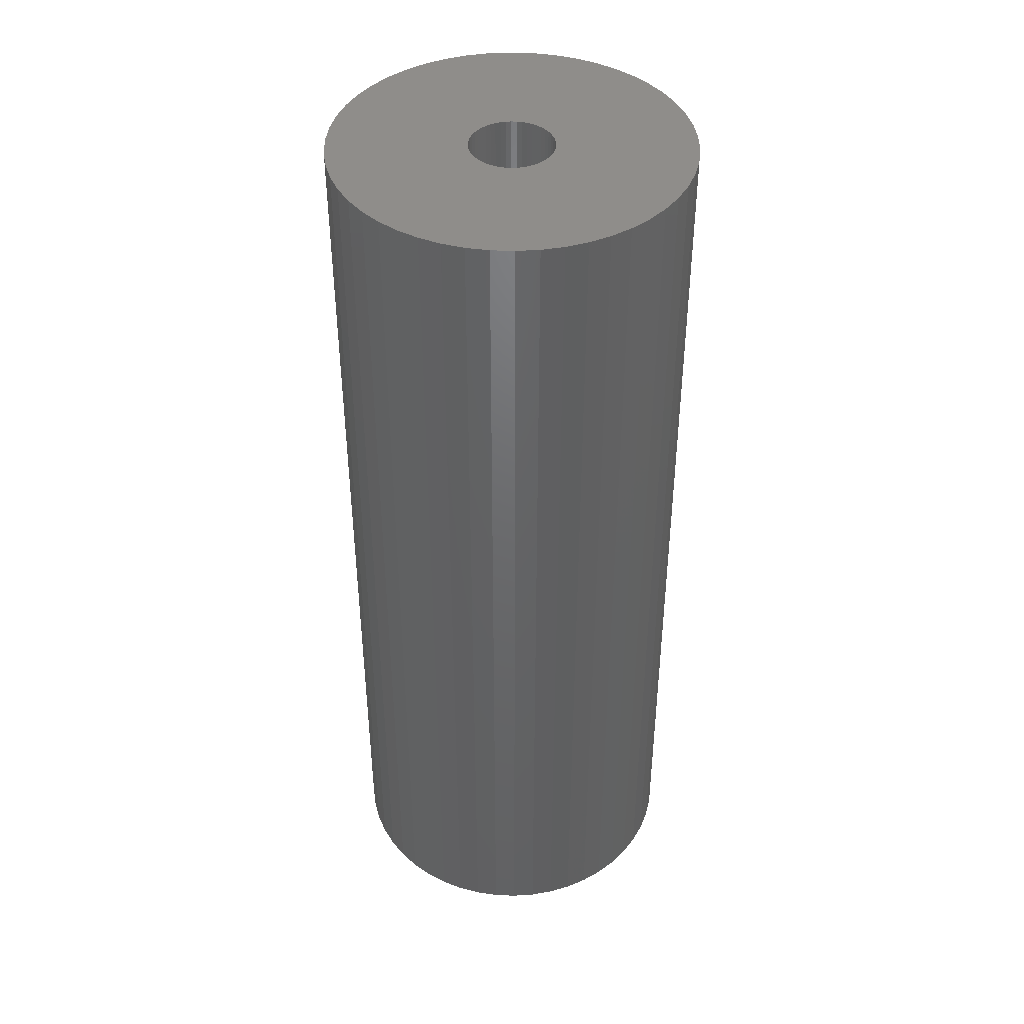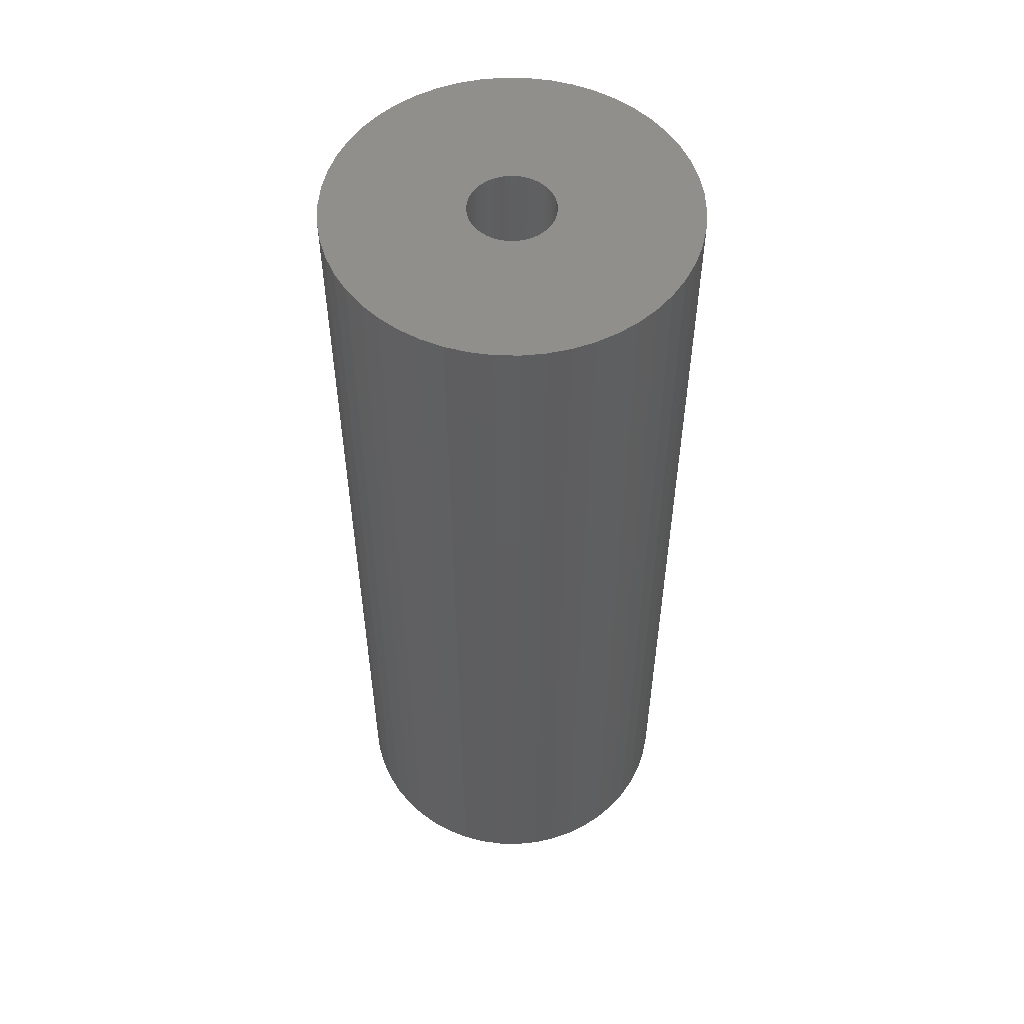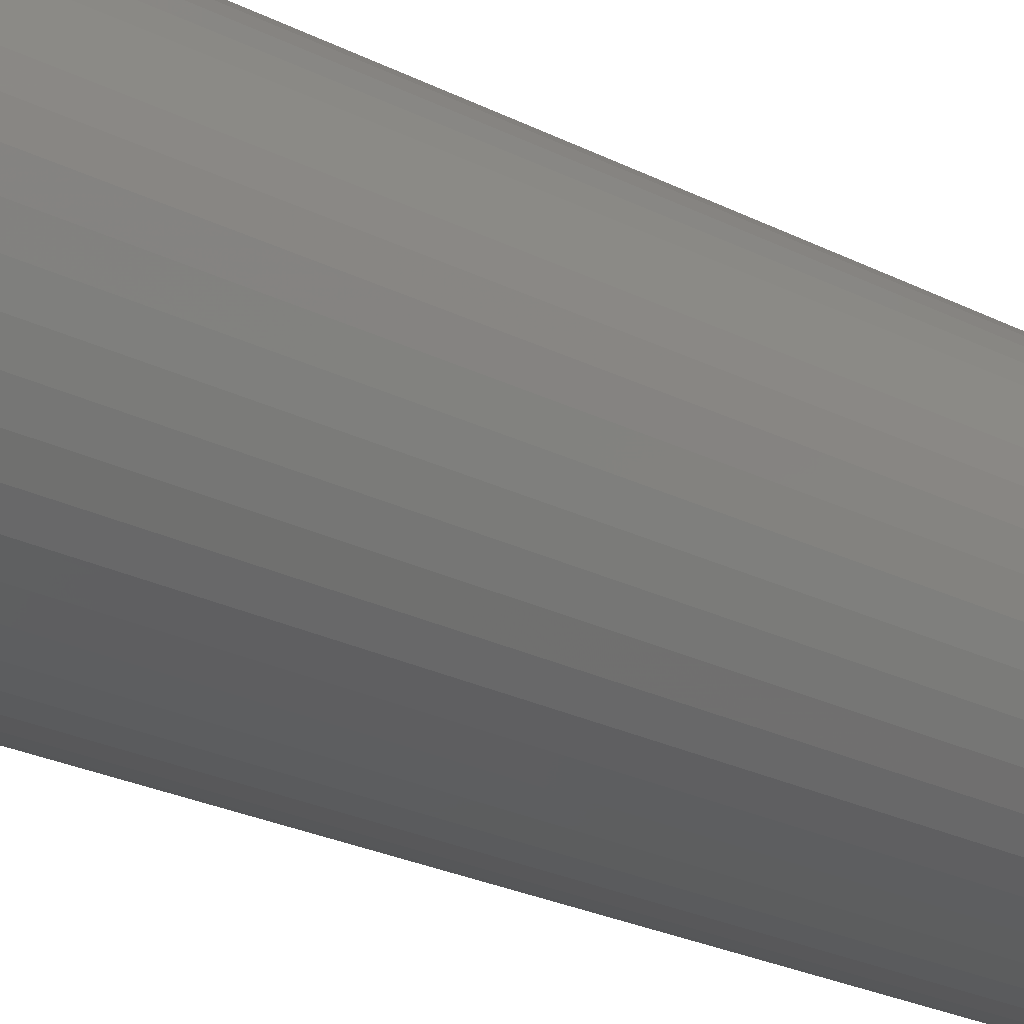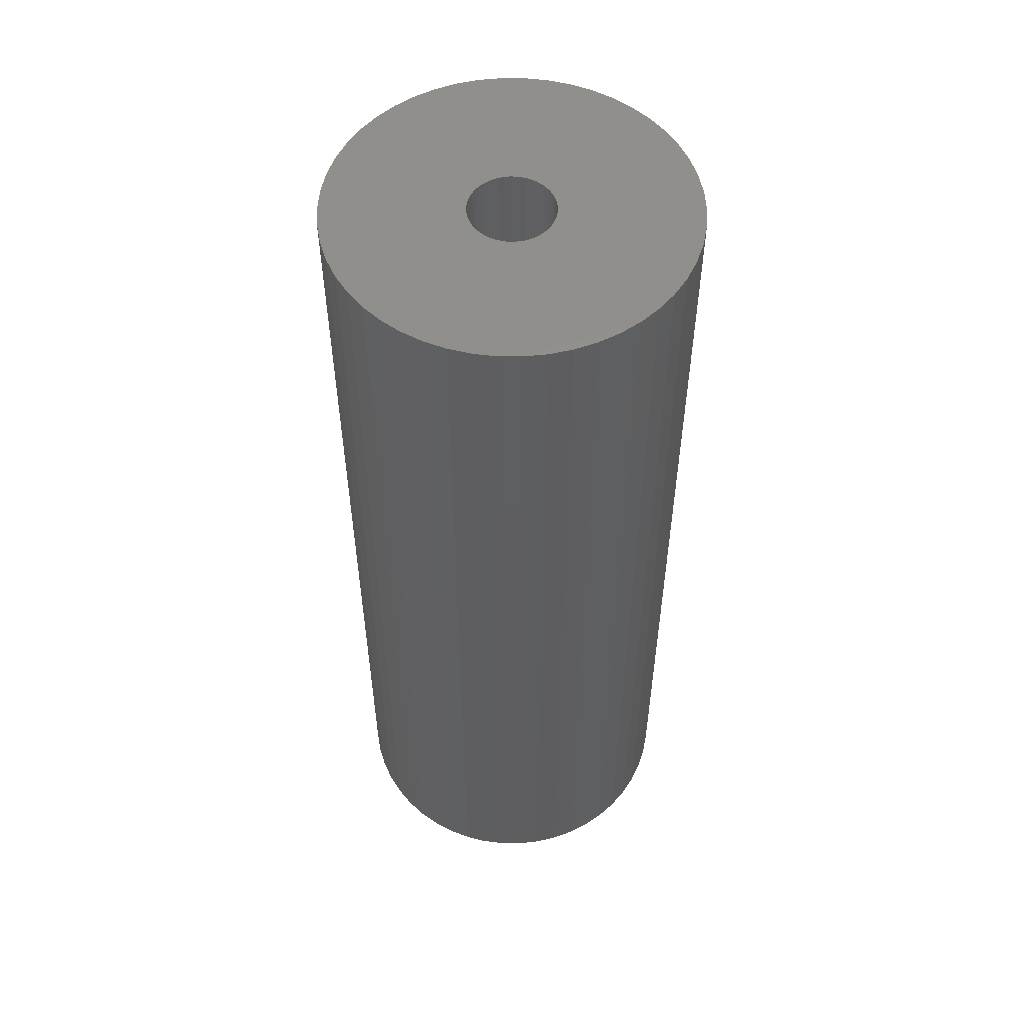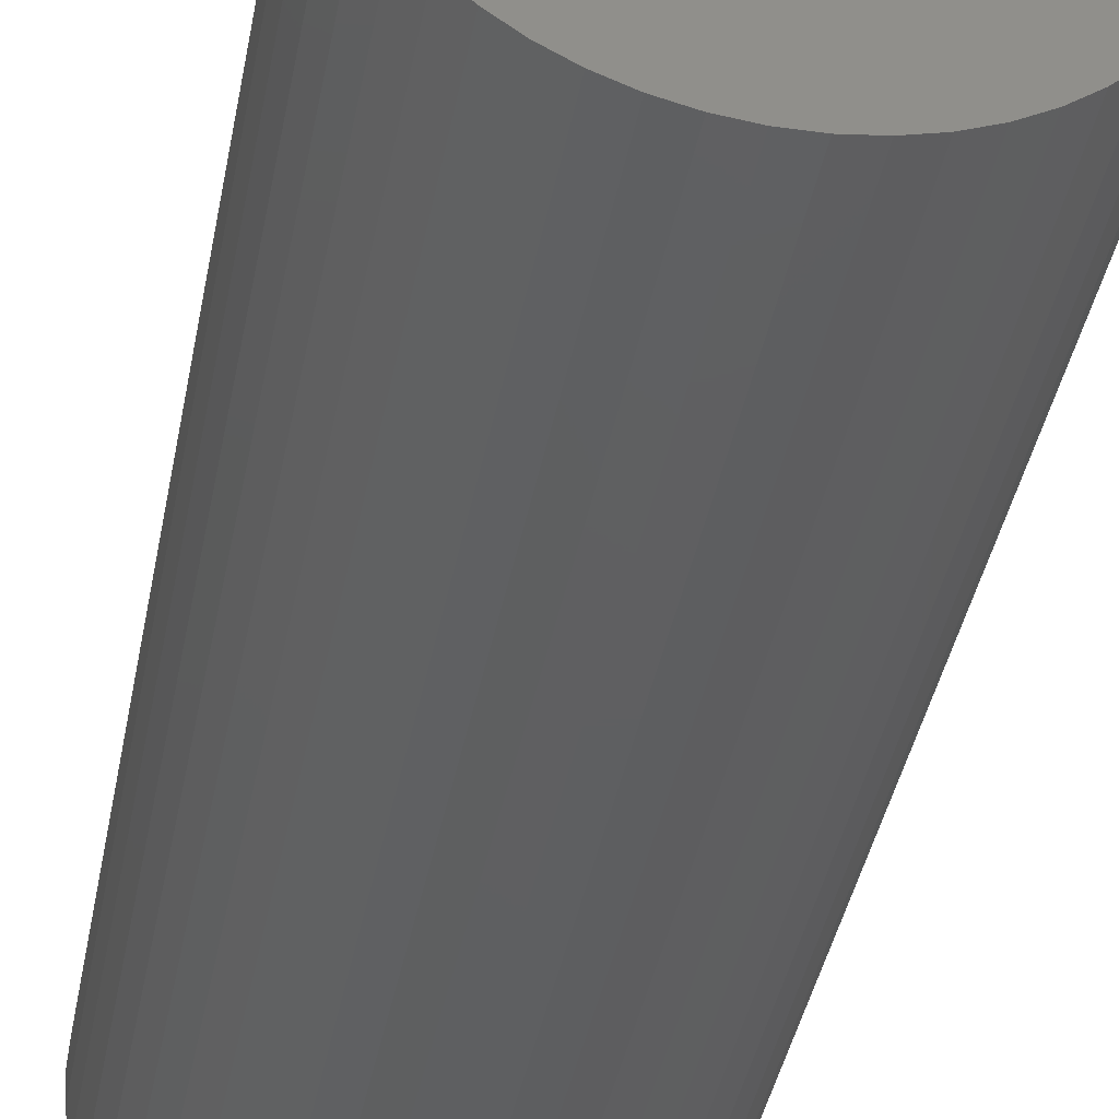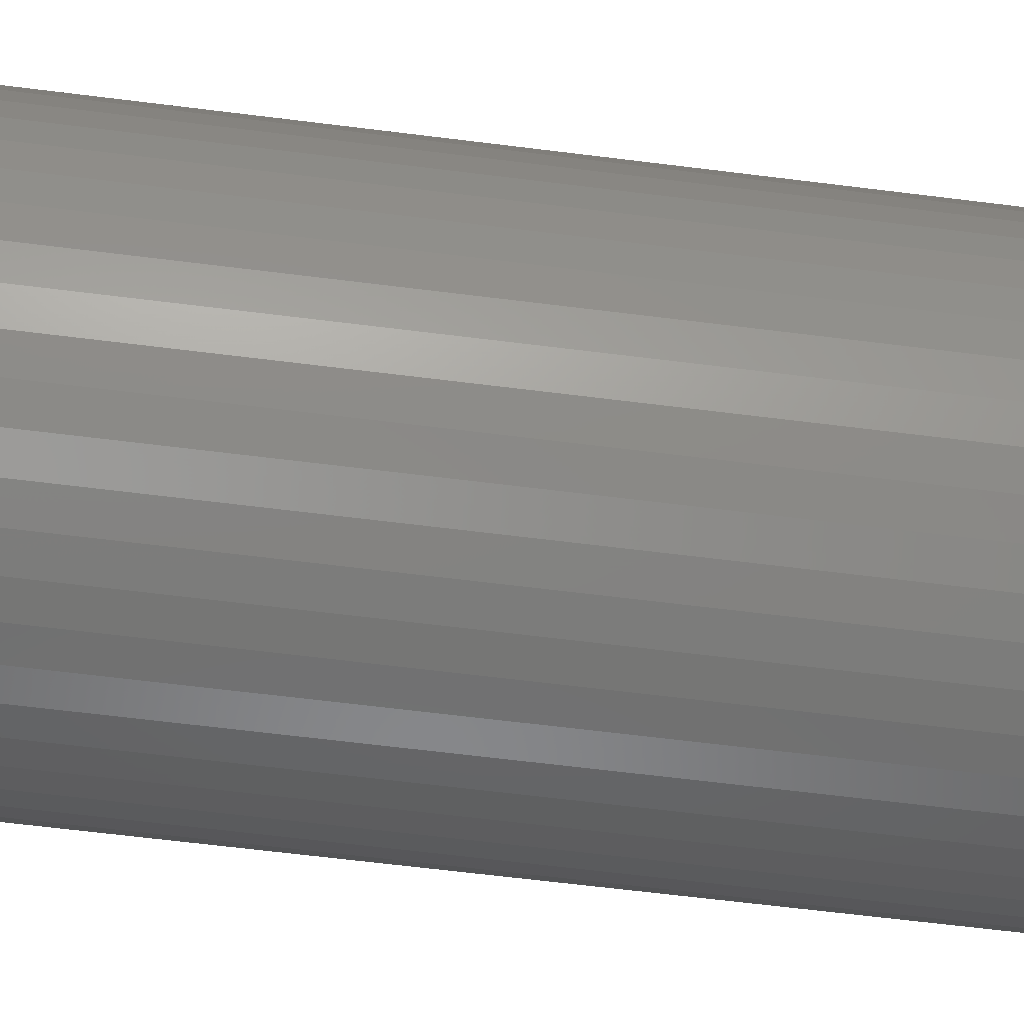
<metadata>
{"format":"stl","ext":"stl","renderer":"f3d","projection":"perspective","resolution":1024,"background":"white","views":[{"elev":42.3,"azim":153.9,"up":"+Z"},{"elev":53.9,"azim":-178.7,"up":"+Z"},{"elev":-25.6,"azim":-128.8,"up":"+Y"},{"elev":54.0,"azim":-179.5,"up":"+Z"},{"elev":-38.4,"azim":-10.2,"up":"+Y"},{"elev":-61.2,"azim":82.6,"up":"+Y"}]}
</metadata>
<code>
# stl→obj: 200 verts, 400 faces
v 15.81 6.258 45
v 14.9 8.19 -45
v 14.9 8.19 45
v 15.81 6.258 -45
v 13.75 9.992 -45
v 13.75 9.992 45
v 7.238 15.38 -45
v 5.253 16.17 45
v 7.238 15.38 45
v 5.253 16.17 -45
v -5.253 16.17 -45
v -7.238 15.38 45
v -5.253 16.17 45
v -7.238 15.38 -45
v -15.81 6.258 -45
v -14.9 8.19 45
v -14.9 8.19 -45
v -15.81 6.258 45
v 16.87 -2.131 45
v 17 0 -45
v 17 0 45
v 16.87 -2.131 -45
v 12.39 11.64 -45
v 10.84 13.1 45
v 12.39 11.64 45
v 10.84 13.1 -45
v 3.185 16.7 -45
v 1.067 16.97 45
v 3.185 16.7 45
v 1.067 16.97 -45
v 9.109 14.35 -45
v 9.109 14.35 45
v -17 0 -45
v -16.87 2.131 45
v -16.87 2.131 -45
v -17 0 45
v -13.75 9.992 -45
v -12.39 11.64 45
v -12.39 11.64 -45
v -13.75 9.992 45
v -1.067 16.97 -45
v -3.185 16.7 45
v -1.067 16.97 45
v -3.185 16.7 -45
v -10.84 13.1 -45
v -10.84 13.1 45
v 14.9 -8.19 45
v 15.81 -6.258 -45
v 15.81 -6.258 45
v 14.9 -8.19 -45
v -12.39 -11.64 -45
v -10.84 -13.1 45
v -12.39 -11.64 45
v -10.84 -13.1 -45
v -14.9 -8.19 -45
v -15.81 -6.258 45
v -15.81 -6.258 -45
v -14.9 -8.19 45
v 7.238 -15.38 -45
v 9.109 -14.35 45
v 7.238 -15.38 45
v 9.109 -14.35 -45
v 16.87 2.131 45
v 16.47 4.228 -45
v 16.47 4.228 45
v 16.87 2.131 -45
v 4 0 45
v 3.968 0.5013 45
v 3.874 0.9948 45
v 3.968 -0.5013 45
v 3.719 1.472 45
v 16.47 -4.228 45
v 3.505 1.927 45
v 3.874 -0.9948 45
v 3.236 2.351 45
v 2.916 2.738 45
v 3.719 -1.472 45
v 2.55 3.082 45
v 2.143 3.377 45
v 3.505 -1.927 45
v 1.703 3.619 45
v 13.75 -9.992 45
v 3.236 -2.351 45
v 1.236 3.804 45
v 0.7495 3.929 45
v 0.2512 3.992 45
v -0.2512 3.992 45
v -0.7495 3.929 45
v -1.236 3.804 45
v -1.703 3.619 45
v -2.143 3.377 45
v -9.109 14.35 45
v -2.55 3.082 45
v -2.916 2.738 45
v -3.236 2.351 45
v 12.39 -11.64 45
v 2.916 -2.738 45
v 10.84 -13.1 45
v 2.55 -3.082 45
v 2.143 -3.377 45
v 1.703 -3.619 45
v 5.253 -16.17 45
v 1.236 -3.804 45
v 3.185 -16.7 45
v 0.7495 -3.929 45
v 1.067 -16.97 45
v 0.2512 -3.992 45
v -0.2512 -3.992 45
v -1.067 -16.97 45
v -0.7495 -3.929 45
v -3.185 -16.7 45
v -1.236 -3.804 45
v -5.253 -16.17 45
v -1.703 -3.619 45
v -7.238 -15.38 45
v -2.143 -3.377 45
v -9.109 -14.35 45
v -2.55 -3.082 45
v -2.916 -2.738 45
v -3.236 -2.351 45
v -13.75 -9.992 45
v -3.505 -1.927 45
v -3.719 -1.472 45
v -3.874 -0.9948 45
v -16.47 -4.228 45
v -3.968 -0.5013 45
v -16.87 -2.131 45
v -4 0 45
v -3.505 1.927 45
v -3.719 1.472 45
v -3.874 0.9948 45
v -16.47 4.228 45
v -3.968 0.5013 45
v -16.47 4.228 -45
v -9.109 14.35 -45
v 16.47 -4.228 -45
v 13.75 -9.992 -45
v 12.39 -11.64 -45
v -1.067 -16.97 -45
v 1.067 -16.97 -45
v -16.87 -2.131 -45
v 4 0 -45
v 3.968 -0.5013 -45
v 3.874 -0.9948 -45
v 3.968 0.5013 -45
v 3.719 -1.472 -45
v 3.505 -1.927 -45
v 3.874 0.9948 -45
v 3.236 -2.351 -45
v 2.916 -2.738 -45
v 10.84 -13.1 -45
v 3.719 1.472 -45
v 2.55 -3.082 -45
v 2.143 -3.377 -45
v 3.505 1.927 -45
v 1.703 -3.619 -45
v 5.253 -16.17 -45
v 3.236 2.351 -45
v 1.236 -3.804 -45
v 3.185 -16.7 -45
v 0.7495 -3.929 -45
v 0.2512 -3.992 -45
v -0.2512 -3.992 -45
v -0.7495 -3.929 -45
v -3.185 -16.7 -45
v -1.236 -3.804 -45
v -5.253 -16.17 -45
v -1.703 -3.619 -45
v -7.238 -15.38 -45
v -2.143 -3.377 -45
v -9.109 -14.35 -45
v -2.55 -3.082 -45
v -2.916 -2.738 -45
v -3.236 -2.351 -45
v -13.75 -9.992 -45
v 2.916 2.738 -45
v 2.55 3.082 -45
v 2.143 3.377 -45
v 1.703 3.619 -45
v 1.236 3.804 -45
v 0.7495 3.929 -45
v 0.2512 3.992 -45
v -0.2512 3.992 -45
v -0.7495 3.929 -45
v -1.236 3.804 -45
v -1.703 3.619 -45
v -2.143 3.377 -45
v -2.55 3.082 -45
v -2.916 2.738 -45
v -3.236 2.351 -45
v -3.505 1.927 -45
v -3.719 1.472 -45
v -3.874 0.9948 -45
v -3.968 0.5013 -45
v -4 0 -45
v -3.505 -1.927 -45
v -3.719 -1.472 -45
v -3.874 -0.9948 -45
v -16.47 -4.228 -45
v -3.968 -0.5013 -45
f 1 2 3
f 2 1 4
f 3 5 6
f 5 3 2
f 7 8 9
f 8 7 10
f 11 12 13
f 12 11 14
f 15 16 17
f 16 15 18
f 19 20 21
f 20 19 22
f 23 24 25
f 24 23 26
f 27 28 29
f 28 27 30
f 31 9 32
f 9 31 7
f 33 34 35
f 34 33 36
f 37 38 39
f 38 37 40
f 41 42 43
f 42 41 44
f 45 38 46
f 38 45 39
f 47 48 49
f 48 47 50
f 51 52 53
f 52 51 54
f 55 56 57
f 56 55 58
f 59 60 61
f 60 59 62
f 63 64 65
f 64 63 66
f 65 4 1
f 4 65 64
f 6 23 25
f 23 6 5
f 30 43 28
f 43 30 41
f 10 29 8
f 29 10 27
f 26 32 24
f 32 26 31
f 67 21 63
f 68 63 65
f 21 67 19
f 69 65 1
f 70 19 67
f 71 1 3
f 19 70 72
f 73 3 6
f 74 72 70
f 75 6 25
f 72 74 49
f 76 25 24
f 77 49 74
f 78 24 32
f 49 77 47
f 79 32 9
f 80 47 77
f 81 9 8
f 47 80 82
f 83 82 80
f 63 68 67
f 65 69 68
f 1 71 69
f 3 73 71
f 6 75 73
f 84 8 29
f 25 76 75
f 24 78 76
f 32 79 78
f 9 81 79
f 8 84 81
f 85 29 28
f 29 85 84
f 28 86 85
f 28 87 86
f 43 87 28
f 87 43 88
f 42 88 43
f 88 42 89
f 13 89 42
f 89 13 90
f 12 90 13
f 90 12 91
f 92 91 12
f 91 92 93
f 46 93 92
f 93 46 94
f 38 94 46
f 94 38 95
f 40 95 38
f 82 83 96
f 97 96 83
f 96 97 98
f 99 98 97
f 98 99 60
f 100 60 99
f 60 100 61
f 101 61 100
f 61 101 102
f 103 102 101
f 102 103 104
f 105 104 103
f 104 105 106
f 107 106 105
f 108 106 107
f 109 108 110
f 108 109 106
f 111 110 112
f 113 112 114
f 115 114 116
f 117 116 118
f 52 118 119
f 110 111 109
f 53 119 120
f 121 120 122
f 58 122 123
f 56 123 124
f 125 124 126
f 127 126 128
f 95 40 129
f 112 113 111
f 16 129 40
f 114 115 113
f 129 16 130
f 116 117 115
f 18 130 16
f 118 52 117
f 130 18 131
f 119 53 52
f 132 131 18
f 120 121 53
f 131 132 133
f 122 58 121
f 34 133 132
f 123 56 58
f 133 34 128
f 124 125 56
f 36 128 34
f 126 127 125
f 128 36 127
f 134 18 15
f 18 134 132
f 35 132 134
f 132 35 34
f 17 40 37
f 40 17 16
f 44 13 42
f 13 44 11
f 135 46 92
f 46 135 45
f 14 92 12
f 92 14 135
f 21 66 63
f 66 21 20
f 49 136 72
f 136 49 48
f 96 137 82
f 137 96 138
f 139 106 109
f 106 139 140
f 141 36 33
f 36 141 127
f 142 20 22
f 143 22 136
f 20 142 66
f 144 136 48
f 145 66 142
f 146 48 50
f 66 145 64
f 147 50 137
f 148 64 145
f 149 137 138
f 64 148 4
f 150 138 151
f 152 4 148
f 153 151 62
f 4 152 2
f 154 62 59
f 155 2 152
f 156 59 157
f 2 155 5
f 158 5 155
f 22 143 142
f 136 144 143
f 48 146 144
f 50 147 146
f 137 149 147
f 159 157 160
f 138 150 149
f 151 153 150
f 62 154 153
f 59 156 154
f 157 159 156
f 161 160 140
f 160 161 159
f 140 162 161
f 140 163 162
f 139 163 140
f 163 139 164
f 165 164 139
f 164 165 166
f 167 166 165
f 166 167 168
f 169 168 167
f 168 169 170
f 171 170 169
f 170 171 172
f 54 172 171
f 172 54 173
f 51 173 54
f 173 51 174
f 175 174 51
f 5 158 23
f 176 23 158
f 23 176 26
f 177 26 176
f 26 177 31
f 178 31 177
f 31 178 7
f 179 7 178
f 7 179 10
f 180 10 179
f 10 180 27
f 181 27 180
f 27 181 30
f 182 30 181
f 183 30 182
f 41 183 184
f 183 41 30
f 44 184 185
f 11 185 186
f 14 186 187
f 135 187 188
f 45 188 189
f 184 44 41
f 39 189 190
f 37 190 191
f 17 191 192
f 15 192 193
f 134 193 194
f 35 194 195
f 174 175 196
f 185 11 44
f 55 196 175
f 186 14 11
f 196 55 197
f 187 135 14
f 57 197 55
f 188 45 135
f 197 57 198
f 189 39 45
f 199 198 57
f 190 37 39
f 198 199 200
f 191 17 37
f 141 200 199
f 192 15 17
f 200 141 195
f 193 134 15
f 33 195 141
f 194 35 134
f 195 33 35
f 175 58 55
f 58 175 121
f 140 104 106
f 104 140 160
f 57 125 199
f 125 57 56
f 199 127 141
f 127 199 125
f 51 121 175
f 121 51 53
f 157 61 102
f 61 157 59
f 160 102 104
f 102 160 157
f 151 96 98
f 96 151 138
f 72 22 19
f 22 72 136
f 82 50 47
f 50 82 137
f 165 109 111
f 109 165 139
f 54 117 52
f 117 54 171
f 169 113 115
f 113 169 167
f 62 98 60
f 98 62 151
f 171 115 117
f 115 171 169
f 167 111 113
f 111 167 165
f 152 73 155
f 73 152 71
f 131 192 130
f 192 131 193
f 155 75 158
f 75 155 73
f 180 81 84
f 81 180 179
f 186 89 90
f 89 186 185
f 130 191 129
f 191 130 192
f 144 70 143
f 70 144 74
f 182 85 86
f 85 182 181
f 178 78 79
f 78 178 177
f 95 189 94
f 189 95 190
f 187 90 91
f 90 187 186
f 185 88 89
f 88 185 184
f 142 68 145
f 68 142 67
f 154 101 100
f 101 154 156
f 146 74 144
f 74 146 77
f 172 119 118
f 119 172 173
f 145 69 148
f 69 145 68
f 148 71 152
f 71 148 69
f 177 76 78
f 76 177 176
f 158 76 176
f 76 158 75
f 183 86 87
f 86 183 182
f 181 84 85
f 84 181 180
f 179 79 81
f 79 179 178
f 128 194 133
f 194 128 195
f 129 190 95
f 190 129 191
f 184 87 88
f 87 184 183
f 188 91 93
f 91 188 187
f 189 93 94
f 93 189 188
f 143 67 142
f 67 143 70
f 119 174 120
f 174 119 173
f 161 107 105
f 107 161 162
f 156 103 101
f 103 156 159
f 133 193 131
f 193 133 194
f 150 83 149
f 83 150 97
f 149 80 147
f 80 149 83
f 147 77 146
f 77 147 80
f 164 112 110
f 112 164 166
f 163 110 108
f 110 163 164
f 126 195 128
f 195 126 200
f 123 198 124
f 198 123 197
f 159 105 103
f 105 159 161
f 150 99 97
f 99 150 153
f 153 100 99
f 100 153 154
f 162 108 107
f 108 162 163
f 168 116 114
f 116 168 170
f 124 200 126
f 200 124 198
f 120 196 122
f 196 120 174
f 122 197 123
f 197 122 196
f 170 118 116
f 118 170 172
f 166 114 112
f 114 166 168

</code>
